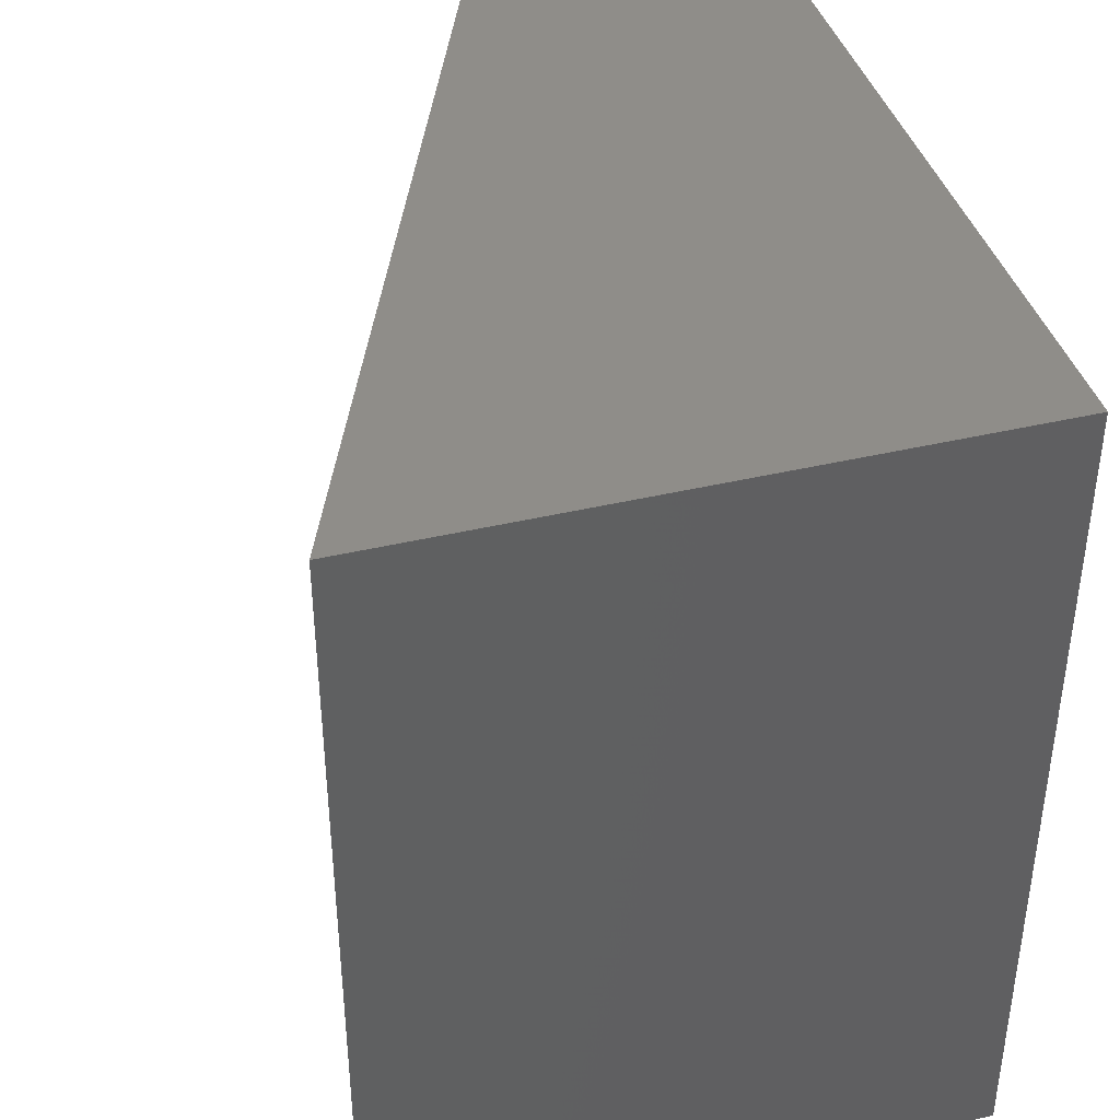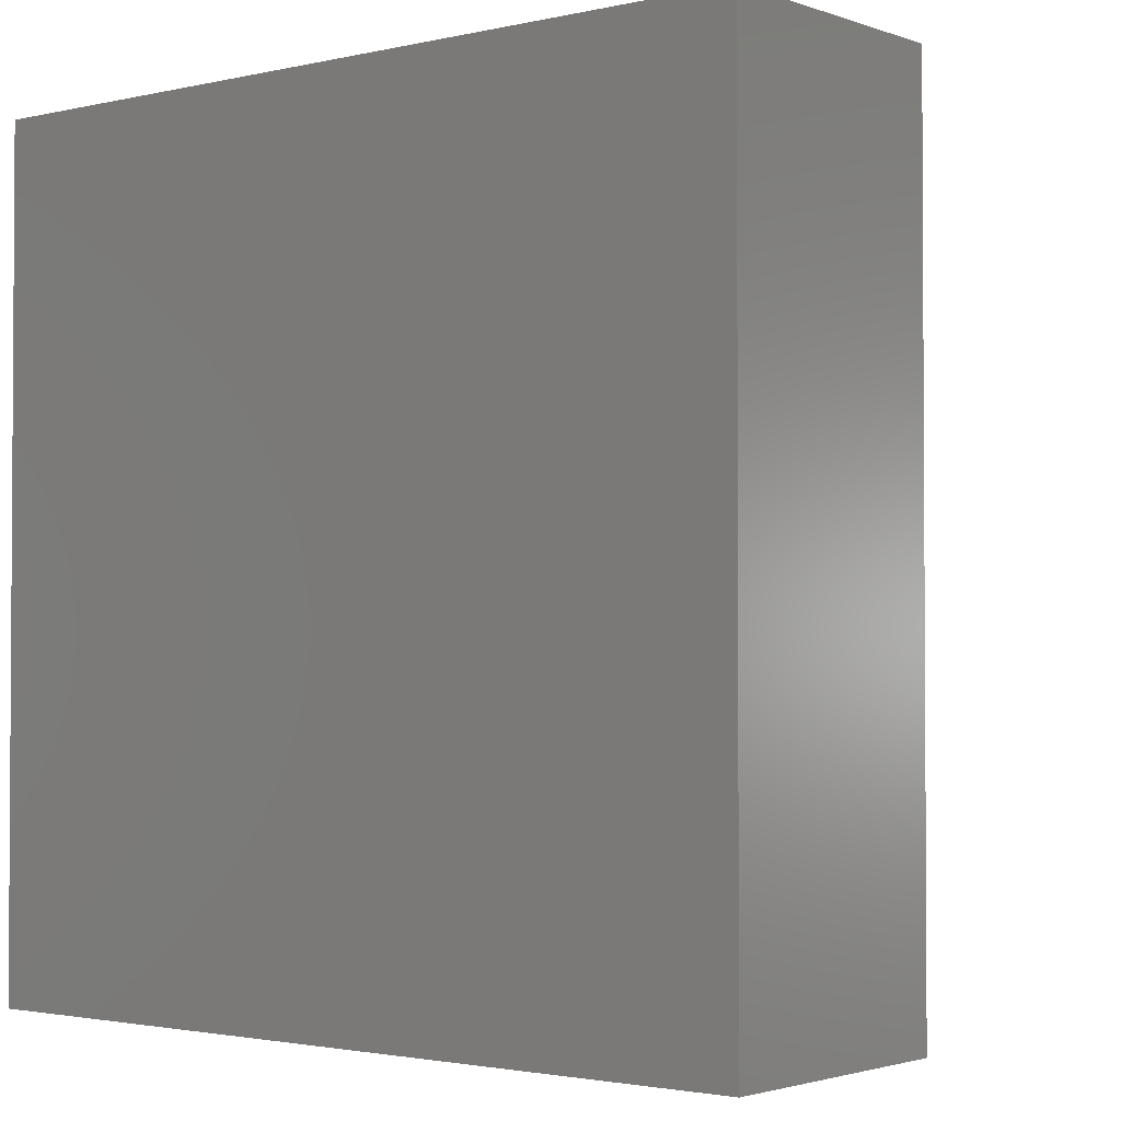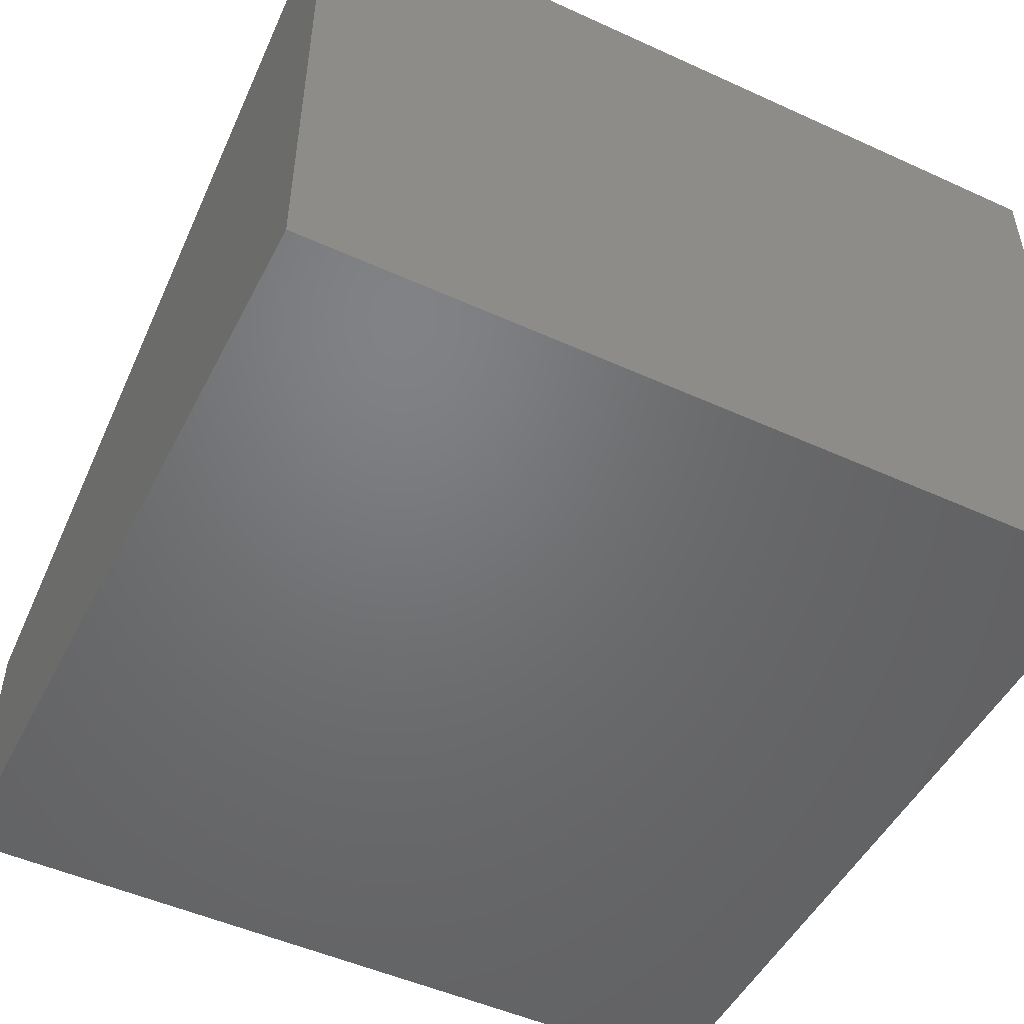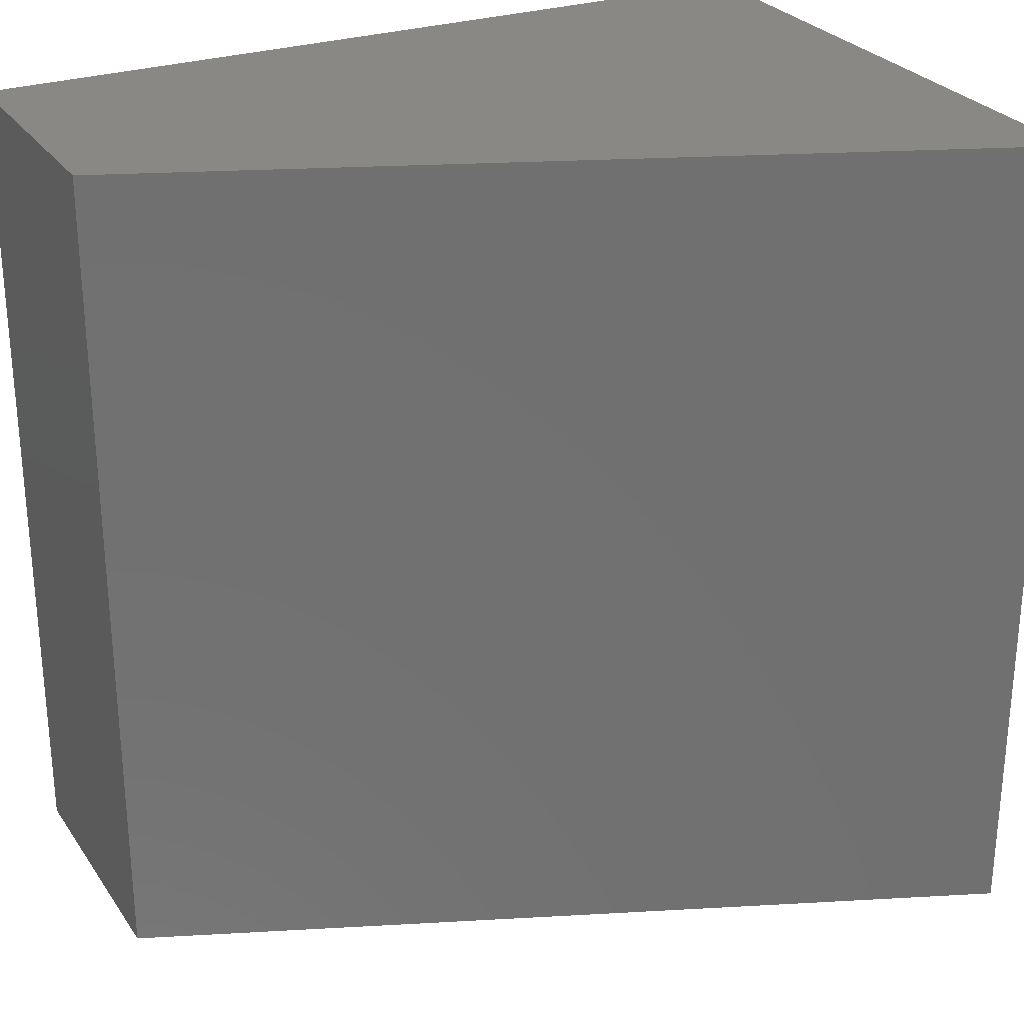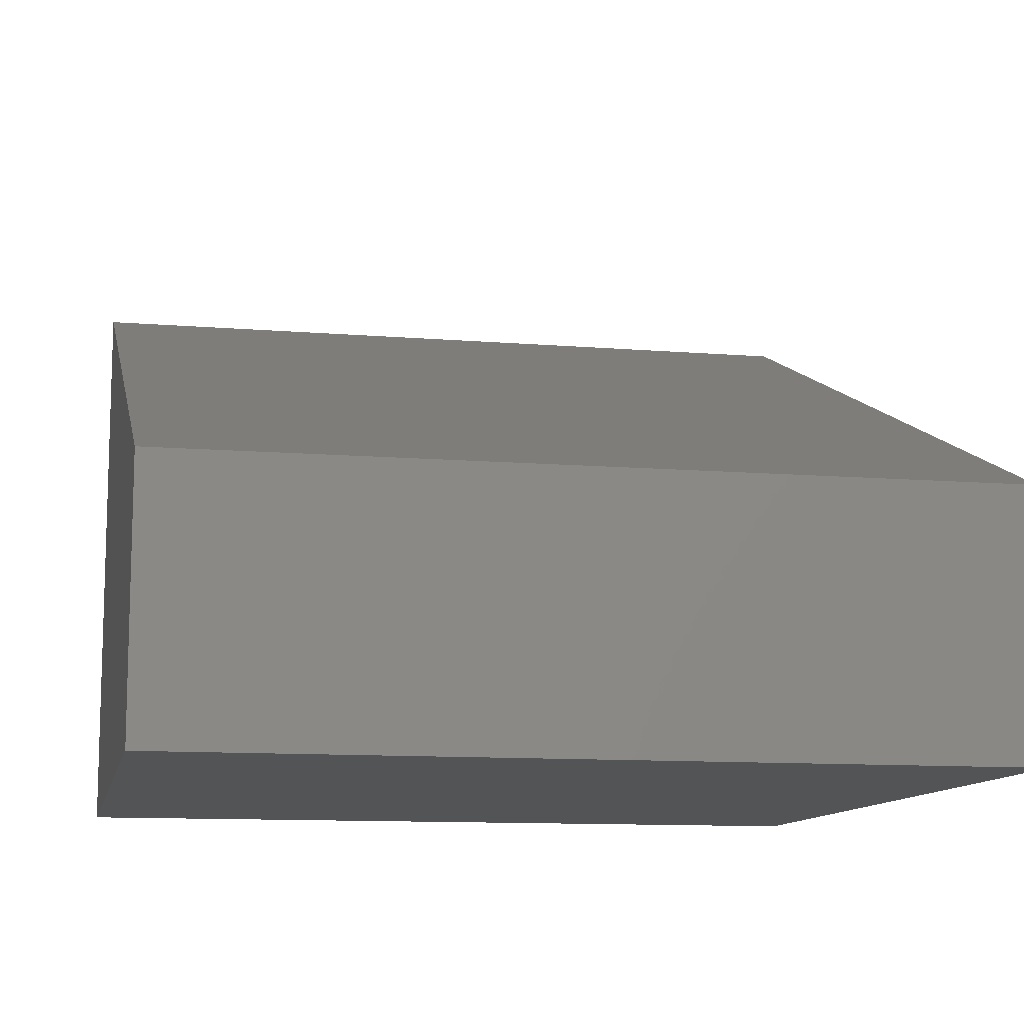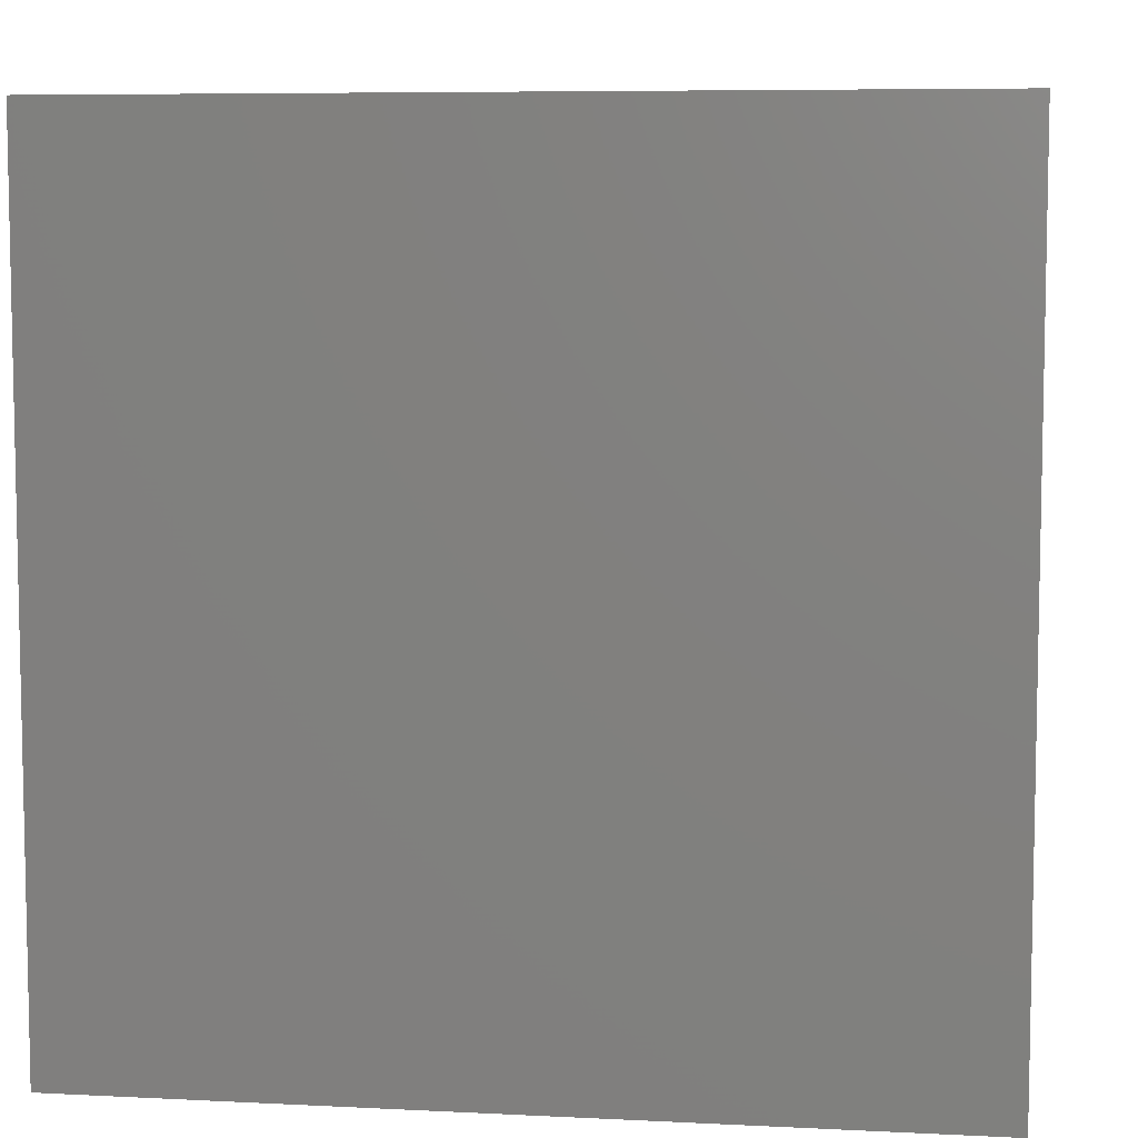
<metadata>
{"format":"stl","ext":"stl","renderer":"f3d","projection":"perspective","resolution":1024,"background":"white","views":[{"elev":40.7,"azim":-106.2,"up":"+Z"},{"elev":-2.1,"azim":39.1,"up":"+Z"},{"elev":-49.9,"azim":-116.6,"up":"+Y"},{"elev":27.5,"azim":152.7,"up":"+Z"},{"elev":-11.2,"azim":78.7,"up":"+Y"},{"elev":7.1,"azim":8.2,"up":"+Z"}]}
</metadata>
<code>
# stl→obj: 8 verts, 12 faces
v 15 34.32 0
v 14 34.73 0
v 15 34.32 1
v 14 34.73 1
v 14 34 1
v 14 34 0
v 15 34 0
v 15 34 1
f 1 2 3
f 3 2 4
f 4 2 5
f 5 2 6
f 2 1 6
f 6 1 7
f 4 5 3
f 3 5 8
f 5 6 8
f 8 6 7
f 1 3 7
f 7 3 8

</code>
